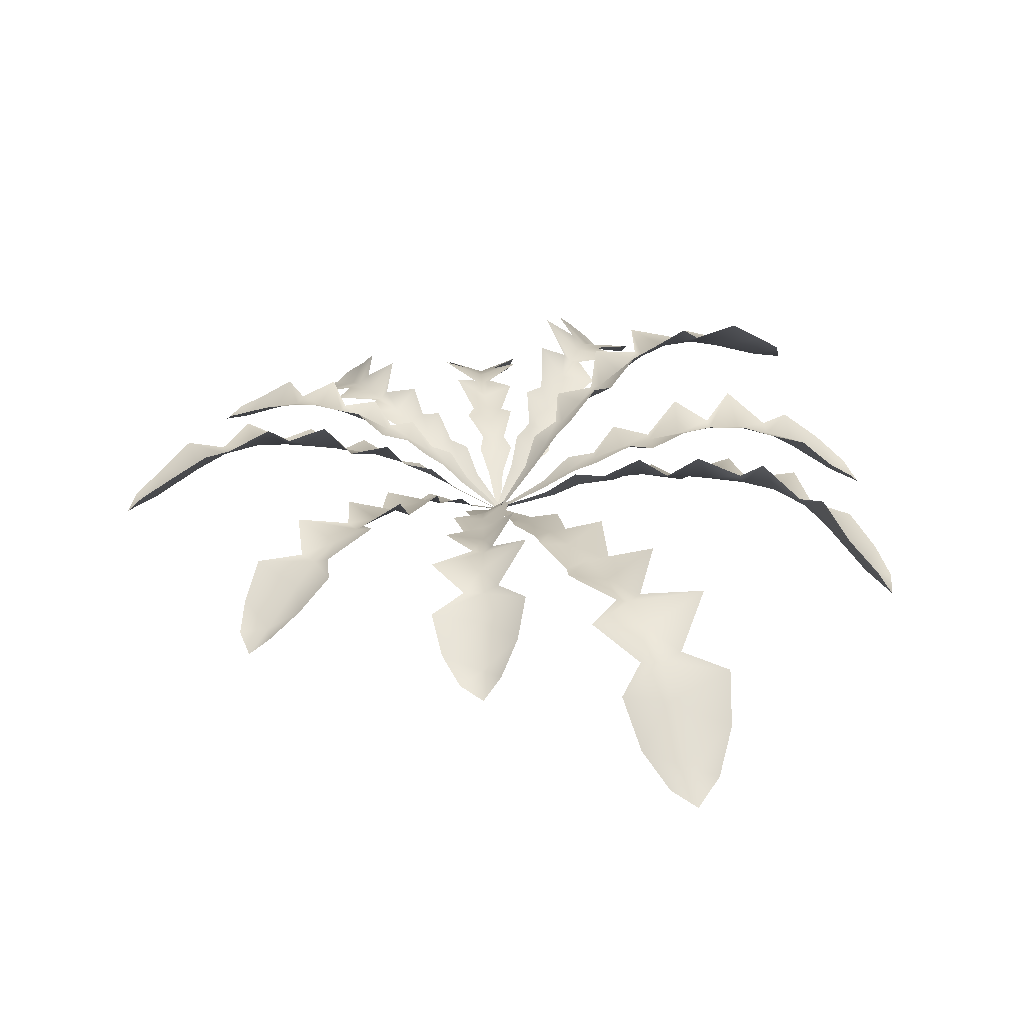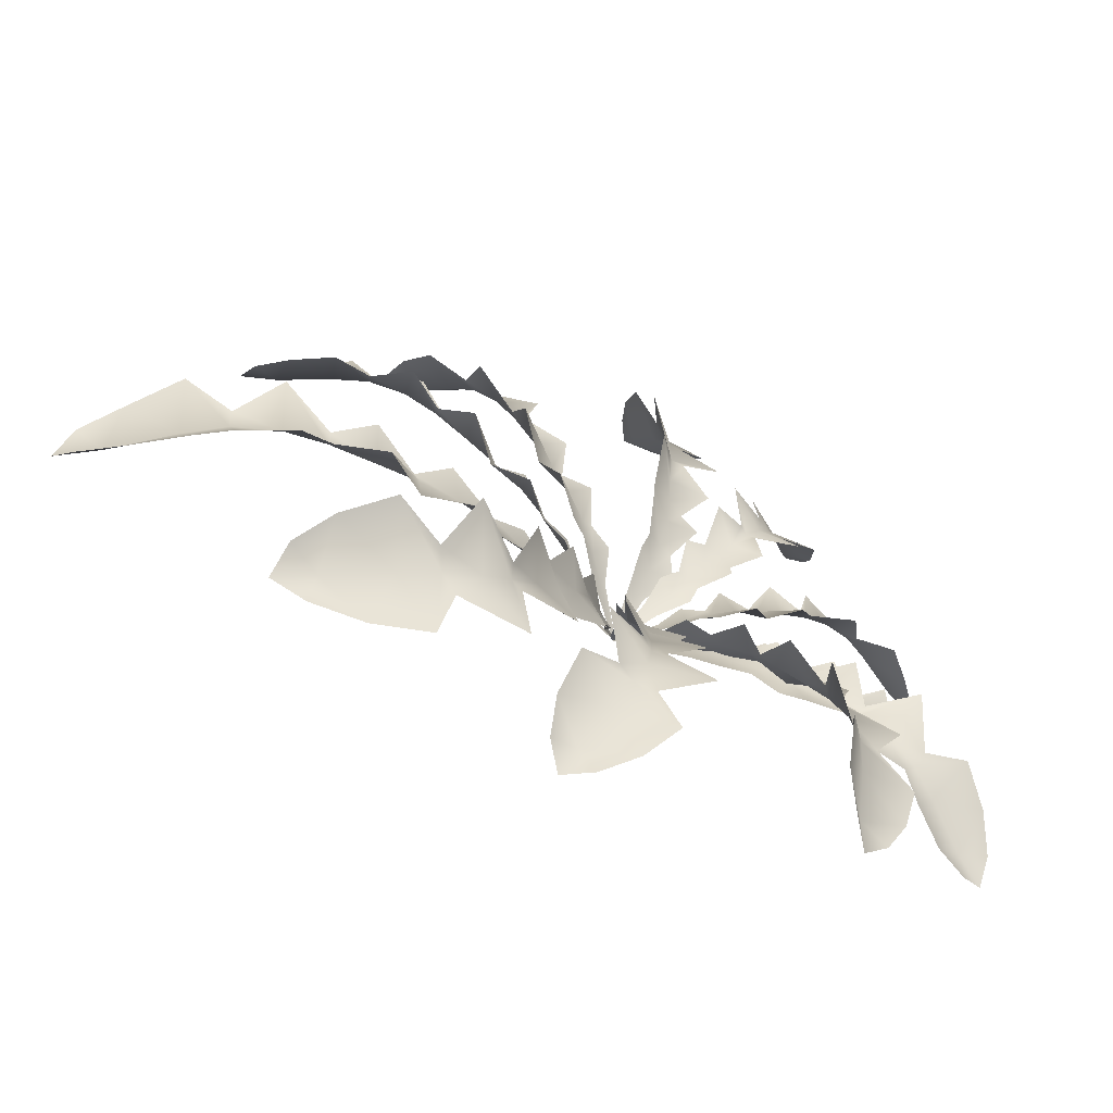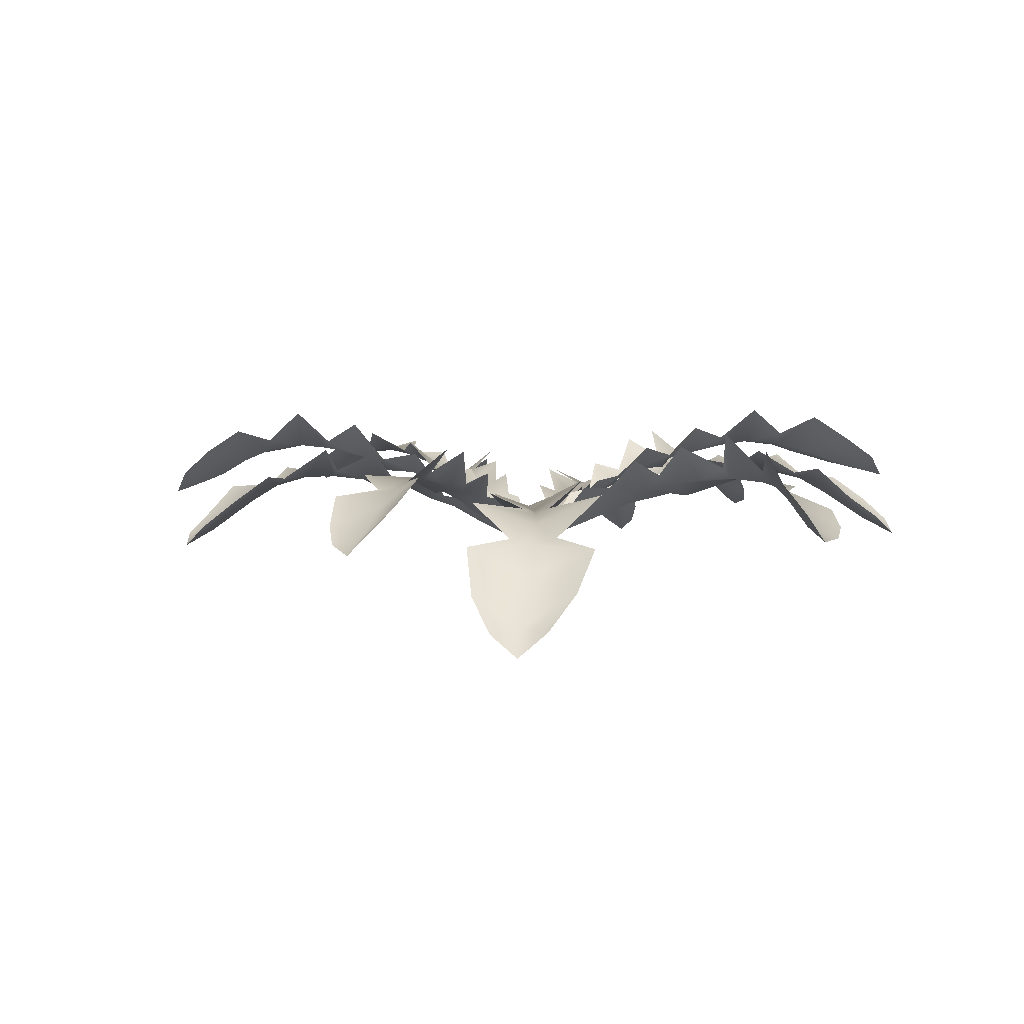
<metadata>
{"format":"obj","ext":"obj","renderer":"f3d","projection":"perspective","resolution":1024,"background":"white","views":[{"elev":29.0,"azim":-103.5,"up":"+Z"},{"elev":-70.5,"azim":-30.8,"up":"+Y"},{"elev":2.7,"azim":-79.2,"up":"+Z"}]}
</metadata>
<code>
o taraxacum
v 0.000261 -0.000466 -0.001562
v 0.1559 -0.02823 -0.00209
v 0.000285 0.000448 -0.001473
v 0.1533 -0.01928 0.004417
v 0.01991 -0.004395 0.008365
v 0.03076 -0.006191 0.01379
v 0.04267 -0.007727 0.01875
v 0.05505 -0.00901 0.02235
v 0.06721 -0.0101 0.0244
v 0.07972 -0.01122 0.02562
v 0.0936 -0.01288 0.02669
v 0.1058 -0.01495 0.0261
v 0.1183 -0.01784 0.02241
v 0.1287 -0.0209 0.01592
v 0.1448 -0.02566 0.004159
v 0.1447 -0.009474 0.01353
v 0.1324 -0.002138 0.02361
v 0.1191 -0.01098 0.02452
v 0.1083 0.004346 0.03502
v 0.0939 -0.008941 0.0287
v 0.08329 0.002949 0.03527
v 0.06865 -0.002684 0.02376
v 0.05507 0.003544 0.02741
v 0.04388 -0.002239 0.0188
v 0.03323 0.001624 0.01702
v 0.02126 -0.000211 0.008457
v -7.2e-05 -0.001302 -0.001413
v 0.1503 -0.03535 0.003743
v 0.1392 -0.03898 0.01215
v 0.127 -0.03881 0.02395
v 0.1168 -0.02469 0.02401
v 0.1028 -0.03393 0.03247
v 0.0927 -0.01696 0.02847
v 0.07782 -0.02539 0.03098
v 0.06637 -0.01759 0.02308
v 0.05546 -0.02042 0.02667
v 0.04204 -0.01328 0.01851
v 0.03149 -0.01479 0.01694
v 0.0199 -0.007439 0.008446
v 0.000832 -0.000604 -0.001296
v 0.139 0.06243 0.01494
v 0.000379 0.000125 -0.001517
v 0.131 0.06943 0.01773
v 0.01624 0.009533 0.009946
v 0.02458 0.0154 0.01598
v 0.03373 0.02192 0.02155
v 0.04345 0.02855 0.02584
v 0.05323 0.03482 0.02863
v 0.0635 0.04105 0.03071
v 0.07516 0.04757 0.0329
v 0.08607 0.05246 0.03365
v 0.09832 0.05612 0.03187
v 0.1096 0.05781 0.02751
v 0.1274 0.05992 0.01921
v 0.1172 0.07451 0.02231
v 0.1015 0.07595 0.0284
v 0.09506 0.06226 0.03153
v 0.07648 0.07068 0.03542
v 0.073 0.05122 0.03343
v 0.05717 0.05616 0.03491
v 0.05085 0.04107 0.02566
v 0.03612 0.03937 0.02624
v 0.03197 0.02676 0.01983
v 0.02196 0.02348 0.01642
v 0.01523 0.01347 0.008703
v 0.000947 -0.001382 -0.000898
v 0.1367 0.05545 0.02232
v 0.1277 0.04878 0.0306
v 0.1153 0.04527 0.04065
v 0.1002 0.05049 0.03552
v 0.09167 0.03802 0.04557
v 0.07607 0.04442 0.03583
v 0.06781 0.03059 0.04019
v 0.05658 0.02834 0.02989
v 0.04846 0.02118 0.03356
v 0.03604 0.0173 0.02315
v 0.02871 0.01005 0.02172
v 0.01773 0.007237 0.01103
v 0.000687 0.00041 -0.001663
v 0.07633 0.1322 0.02975
v -0.000157 0.000709 -0.001552
v 0.06686 0.1314 0.03563
v 0.01014 0.01487 0.01188
v 0.01502 0.02299 0.01931
v 0.02001 0.03224 0.02652
v 0.02499 0.04228 0.03253
v 0.0298 0.05251 0.03701
v 0.03479 0.0632 0.04077
v 0.04072 0.07499 0.04466
v 0.04658 0.08548 0.04661
v 0.05345 0.09661 0.04562
v 0.05994 0.1064 0.04151
v 0.07006 0.1217 0.03347
v 0.05459 0.1249 0.04279
v 0.04335 0.1141 0.05004
v 0.04724 0.09908 0.04795
v 0.02906 0.09211 0.05608
v 0.03707 0.07612 0.04673
v 0.02233 0.06903 0.05107
v 0.02342 0.05633 0.03686
v 0.01312 0.04533 0.03765
v 0.01531 0.0351 0.02694
v 0.008411 0.02709 0.02309
v 0.006693 0.01743 0.01234
v 0.001347 -0.000191 -0.001607
v 0.08084 0.1236 0.03402
v 0.08023 0.1107 0.03968
v 0.07559 0.09736 0.04845
v 0.05924 0.0927 0.04669
v 0.0629 0.07535 0.05167
v 0.04413 0.07249 0.04609
v 0.04705 0.0558 0.04521
v 0.03654 0.04959 0.03541
v 0.03549 0.03808 0.03651
v 0.02497 0.02993 0.02603
v 0.02306 0.02022 0.02229
v 0.01295 0.01386 0.01189
v -1e-05 0.0005 -0.002131
v -0.005635 0.192 0.02467
v -0.001026 0.000244 -0.001725
v -0.01284 0.1853 0.03448
v 0.003448 0.02326 0.01268
v 0.004908 0.03572 0.02091
v 0.005649 0.04942 0.02893
v 0.005486 0.06382 0.03558
v 0.004578 0.07814 0.04044
v 0.003322 0.09301 0.04441
v 0.002301 0.1097 0.04836
v 0.001534 0.1248 0.04987
v 0.000489 0.1409 0.04759
v -0.000897 0.1551 0.04153
v -0.003615 0.1772 0.03013
v -0.01863 0.1708 0.04619
v -0.02036 0.1526 0.05735
v -0.006743 0.1394 0.05243
v -0.0178 0.1205 0.06701
v -0.001525 0.1085 0.05203
v -0.01015 0.09152 0.061
v -0.004466 0.07774 0.04244
v -0.006997 0.05935 0.0455
v -0.00089 0.04922 0.03105
v -0.003419 0.03582 0.02775
v -0.001622 0.0236 0.01446
v 0.00108 0.000333 -0.002307
v 0.005987 0.1866 0.0278
v 0.01588 0.1733 0.03374
v 0.02294 0.1571 0.0446
v 0.009267 0.1409 0.04686
v 0.02627 0.1259 0.05038
v 0.007835 0.1095 0.04888
v 0.02194 0.09414 0.04557
v 0.01286 0.07958 0.03628
v 0.02002 0.06701 0.03697
v 0.01206 0.05037 0.0267
v 0.01572 0.03863 0.02193
v 0.006956 0.02414 0.01178
v 0.000128 0.000476 -0.001966
v -0.1186 0.1468 0.003124
v -0.000581 -0.00032 -0.001713
v -0.1221 0.1372 0.01206
v -0.01301 0.02011 0.0104
v -0.02056 0.03062 0.01723
v -0.02933 0.04167 0.02361
v -0.03893 0.05277 0.02846
v -0.04872 0.0634 0.0315
v -0.05893 0.07426 0.03357
v -0.06997 0.08666 0.03547
v -0.07946 0.098 0.03525
v -0.08907 0.1101 0.03125
v -0.09708 0.1204 0.02378
v -0.1096 0.1363 0.01018
v -0.1205 0.1224 0.02381
v -0.1136 0.107 0.03607
v -0.09468 0.1047 0.03487
v -0.09511 0.08328 0.049
v -0.07295 0.08351 0.03849
v -0.07153 0.06507 0.04745
v -0.05581 0.05781 0.03202
v -0.04782 0.0419 0.03643
v -0.03463 0.03769 0.02462
v -0.02829 0.02578 0.02244
v -0.01743 0.01742 0.01127
v 0.001092 0.000979 -0.001944
v -0.1072 0.1493 0.008508
v -0.09316 0.1445 0.01713
v -0.08054 0.1358 0.03028
v -0.0822 0.1152 0.03194
v -0.06124 0.1132 0.03954
v -0.06575 0.08977 0.03686
v -0.04551 0.08593 0.03751
v -0.04242 0.06938 0.02869
v -0.02988 0.06368 0.03177
v -0.02454 0.04616 0.0224
v -0.01413 0.03916 0.01962
v -0.01065 0.02285 0.01001
v -0.000206 0.000357 -0.001992
v -0.1819 0.04914 0.003144
v -0.000305 -0.000678 -0.001653
v -0.1789 0.04007 0.01276
v -0.02208 0.009475 0.01014
v -0.0342 0.01406 0.01687
v -0.04763 0.01835 0.02321
v -0.06179 0.02206 0.02809
v -0.07587 0.02513 0.03118
v -0.09044 0.02807 0.03334
v -0.1066 0.03175 0.0353
v -0.1209 0.03532 0.0351
v -0.1359 0.0391 0.03112
v -0.1486 0.04216 0.02367
v -0.1683 0.0465 0.01013
v -0.1687 0.03004 0.02511
v -0.1537 0.0227 0.03766
v -0.1371 0.03176 0.03537
v -0.1246 0.01541 0.05056
v -0.1071 0.02771 0.03866
v -0.0949 0.01441 0.04844
v -0.07828 0.01653 0.03245
v -0.06239 0.008748 0.03715
v -0.04954 0.01213 0.02477
v -0.03747 0.006064 0.02281
v -0.02404 0.004791 0.01143
v 0.000276 0.001327 -0.002059
v -0.1741 0.05823 0.007635
v -0.1597 0.06332 0.01554
v -0.1441 0.06473 0.02827
v -0.1333 0.04728 0.0311
v -0.1151 0.05858 0.03741
v -0.105 0.03683 0.03625
v -0.0864 0.04563 0.03579
v -0.07436 0.0334 0.02767
v -0.06083 0.0364 0.03022
v -0.04643 0.02466 0.02147
v -0.03398 0.02489 0.01839
v -0.02179 0.01302 0.00946
v 0.000151 0.000833 -0.002183
v -0.2319 -0.03795 -0.0353
v 0.000561 -0.000478 -0.002039
v -0.225 -0.04966 -0.02492
v -0.03135 -0.004002 0.008512
v -0.04855 -0.0072 0.01434
v -0.06699 -0.01127 0.01926
v -0.08572 -0.01586 0.02207
v -0.1037 -0.02054 0.0226
v -0.1221 -0.0253 0.02184
v -0.1426 -0.02997 0.02056
v -0.1606 -0.03314 0.01716
v -0.1789 -0.03513 0.009054
v -0.1938 -0.03568 -0.002796
v -0.2163 -0.03634 -0.02367
v -0.2098 -0.05972 -0.009439
v -0.1909 -0.06447 0.008204
v -0.1769 -0.04532 0.01214
v -0.1561 -0.06216 0.03024
v -0.1414 -0.0358 0.02356
v -0.1218 -0.04766 0.03571
v -0.1019 -0.03172 0.02148
v -0.08042 -0.03392 0.02979
v -0.06593 -0.01965 0.01918
v -0.04871 -0.01968 0.01877
v -0.03115 -0.01061 0.008439
v 0.000166 0.002175 -0.001905
v -0.2289 -0.02537 -0.02558
v -0.2168 -0.01511 -0.01084
v -0.202 -0.009878 0.009221
v -0.1806 -0.02475 0.01163
v -0.1673 -0.005113 0.02694
v -0.1437 -0.02383 0.02333
v -0.1276 -0.00456 0.02998
v -0.1061 -0.009429 0.02069
v -0.09291 -0.000142 0.02823
v -0.06887 -0.003074 0.01894
v -0.05453 0.004441 0.01874
v -0.03289 0.000307 0.008585
v -0.001484 0.001084 -0.001434
v -0.1475 -0.1613 0.009664
v -0.000543 0.000454 -0.002009
v -0.1328 -0.1667 0.01076
v -0.0144 -0.02364 0.01193
v -0.0212 -0.0375 0.01897
v -0.02882 -0.05251 0.02521
v -0.03735 -0.06765 0.02966
v -0.04645 -0.08193 0.03216
v -0.05634 -0.09624 0.0337
v -0.06788 -0.1117 0.03538
v -0.07956 -0.1243 0.03554
v -0.09412 -0.1353 0.03267
v -0.1089 -0.1425 0.02677
v -0.1328 -0.1528 0.01568
v -0.1111 -0.1669 0.0146
v -0.08851 -0.1617 0.02161
v -0.08664 -0.1413 0.03
v -0.05699 -0.143 0.03148
v -0.06301 -0.1154 0.03479
v -0.03926 -0.1134 0.03424
v -0.04057 -0.08787 0.02584
v -0.02192 -0.07766 0.02624
v -0.02426 -0.05732 0.02114
v -0.01341 -0.04661 0.0168
v -0.01123 -0.02782 0.00886
v -0.001971 0.001916 -0.00062
v -0.1469 -0.1531 0.02207
v -0.137 -0.1418 0.03519
v -0.1206 -0.1331 0.04952
v -0.09883 -0.1301 0.0397
v -0.09235 -0.112 0.05721
v -0.07019 -0.109 0.04054
v -0.06577 -0.08772 0.05057
v -0.05404 -0.07576 0.03623
v -0.04642 -0.06303 0.04314
v -0.034 -0.04827 0.02909
v -0.02841 -0.03445 0.02898
v -0.01737 -0.02179 0.01429
v -0.000948 -0.000162 -0.001841
v -0.03216 -0.1893 0.007834
v 0.000167 -0.000179 -0.001869
v -0.02044 -0.1857 0.01422
v -0.003906 -0.02363 0.01148
v -0.005097 -0.03659 0.01871
v -0.00603 -0.05084 0.02538
v -0.006853 -0.06574 0.0304
v -0.007675 -0.08041 0.0335
v -0.008656 -0.09555 0.03564
v -0.01029 -0.1124 0.03772
v -0.01269 -0.1272 0.03781
v -0.01654 -0.1426 0.03429
v -0.02104 -0.1555 0.02735
v -0.02829 -0.1755 0.01453
v -0.007398 -0.1748 0.02338
v 0.002761 -0.1594 0.03393
v -0.007957 -0.1433 0.03583
v 0.01192 -0.1296 0.04575
v -0.005244 -0.1126 0.03957
v 0.009903 -0.09934 0.04528
v 0.00118 -0.08211 0.03169
v 0.009025 -0.06543 0.0346
v 0.000607 -0.05226 0.02467
v 0.004835 -0.03938 0.02152
v 0.001168 -0.02523 0.01102
v -0.001937 0.000239 -0.001548
v -0.03995 -0.1823 0.0157
v -0.04323 -0.1685 0.02593
v -0.04144 -0.1533 0.03963
v -0.02458 -0.1408 0.03718
v -0.03465 -0.1235 0.0482
v -0.01496 -0.1112 0.04044
v -0.02496 -0.09317 0.04414
v -0.01692 -0.07953 0.033
v -0.01995 -0.06617 0.03732
v -0.01277 -0.05015 0.0259
v -0.01497 -0.03743 0.02381
v -0.007561 -0.02365 0.01203
v -0.00114 -0.000995 -0.001633
v 0.07519 -0.1817 0.03364
v -0.000178 -0.000471 -0.002008
v 0.08484 -0.1713 0.03597
v 0.01188 -0.02017 0.01441
v 0.01943 -0.03058 0.02301
v 0.02776 -0.04213 0.03108
v 0.03615 -0.05457 0.03755
v 0.04399 -0.06727 0.04211
v 0.05171 -0.08068 0.04579
v 0.05976 -0.0959 0.04978
v 0.06565 -0.1102 0.05187
v 0.06974 -0.1265 0.05091
v 0.07119 -0.1418 0.04655
v 0.07268 -0.166 0.03787
v 0.09234 -0.1532 0.04
v 0.09527 -0.1321 0.04592
v 0.07788 -0.1227 0.0498
v 0.08994 -0.09851 0.05219
v 0.06465 -0.09322 0.05004
v 0.07191 -0.07274 0.0498
v 0.0521 -0.06487 0.03768
v 0.05061 -0.04557 0.03669
v 0.03407 -0.0403 0.02842
v 0.03011 -0.02754 0.0229
v 0.017 -0.01922 0.0125
v -0.002139 -0.001055 -0.001068
v 0.06656 -0.1775 0.04326
v 0.05869 -0.1645 0.05321
v 0.05522 -0.147 0.06488
v 0.0625 -0.1282 0.05612
v 0.04715 -0.1153 0.06869
v 0.05576 -0.09655 0.05383
v 0.03834 -0.08457 0.05909
v 0.03544 -0.07112 0.04444
v 0.02668 -0.05975 0.04852
v 0.02171 -0.04468 0.03365
v 0.01254 -0.03496 0.03121
v 0.008874 -0.02185 0.0161
v 0.000363 -0.000255 -0.001957
v 0.1514 -0.0964 0.01397
v 0.000698 0.000634 -0.001524
v 0.15 -0.08799 0.02371
v 0.01634 -0.01559 0.01052
v 0.02532 -0.02367 0.01749
v 0.03562 -0.03181 0.02423
v 0.04691 -0.03954 0.02972
v 0.0585 -0.04653 0.03358
v 0.07067 -0.05348 0.0366
v 0.08411 -0.06154 0.03951
v 0.09616 -0.06883 0.04022
v 0.1091 -0.07622 0.03739
v 0.1207 -0.08207 0.03115
v 0.1389 -0.09065 0.01965
v 0.1421 -0.07684 0.03551
v 0.1291 -0.06682 0.04679
v 0.1118 -0.0702 0.04226
v 0.1032 -0.05285 0.05716
v 0.08528 -0.05825 0.04313
v 0.07675 -0.04339 0.05264
v 0.0629 -0.03949 0.03585
v 0.05007 -0.02825 0.03968
v 0.03888 -0.02681 0.02651
v 0.02981 -0.01774 0.0242
v 0.01926 -0.01198 0.01238
v -0.000333 -0.000996 -0.00216
v 0.1412 -0.1028 0.01661
v 0.1259 -0.1039 0.02232
v 0.1099 -0.1017 0.03284
v 0.1046 -0.08293 0.03632
v 0.08423 -0.08849 0.03954
v 0.08115 -0.06577 0.03975
v 0.06192 -0.06848 0.0368
v 0.05526 -0.05339 0.02929
v 0.04187 -0.05246 0.03021
v 0.033 -0.03709 0.02184
v 0.02199 -0.03356 0.01782
v 0.01519 -0.01869 0.009495
f 15 2 4 16
f 1 5 26 3
f 5 6 25 26
f 6 7 24 25
f 7 8 23 24
f 8 9 22 23
f 9 10 21 22
f 10 11 20 21
f 11 12 19 20
f 12 13 18 19
f 13 14 17 18
f 14 15 16 17
f 15 29 28 2
f 1 27 39 5
f 5 39 38 6
f 6 38 37 7
f 7 37 36 8
f 8 36 35 9
f 9 35 34 10
f 10 34 33 11
f 11 33 32 12
f 12 32 31 13
f 13 31 30 14
f 14 30 29 15
f 54 41 43 55
f 40 44 65 42
f 44 45 64 65
f 45 46 63 64
f 46 47 62 63
f 47 48 61 62
f 48 49 60 61
f 49 50 59 60
f 50 51 58 59
f 51 52 57 58
f 52 53 56 57
f 53 54 55 56
f 54 68 67 41
f 40 66 78 44
f 44 78 77 45
f 45 77 76 46
f 46 76 75 47
f 47 75 74 48
f 48 74 73 49
f 49 73 72 50
f 50 72 71 51
f 51 71 70 52
f 52 70 69 53
f 53 69 68 54
f 93 80 82 94
f 79 83 104 81
f 83 84 103 104
f 84 85 102 103
f 85 86 101 102
f 86 87 100 101
f 87 88 99 100
f 88 89 98 99
f 89 90 97 98
f 90 91 96 97
f 91 92 95 96
f 92 93 94 95
f 93 107 106 80
f 79 105 117 83
f 83 117 116 84
f 84 116 115 85
f 85 115 114 86
f 86 114 113 87
f 87 113 112 88
f 88 112 111 89
f 89 111 110 90
f 90 110 109 91
f 91 109 108 92
f 92 108 107 93
f 132 119 121 133
f 118 122 143 120
f 122 123 142 143
f 123 124 141 142
f 124 125 140 141
f 125 126 139 140
f 126 127 138 139
f 127 128 137 138
f 128 129 136 137
f 129 130 135 136
f 130 131 134 135
f 131 132 133 134
f 132 146 145 119
f 118 144 156 122
f 122 156 155 123
f 123 155 154 124
f 124 154 153 125
f 125 153 152 126
f 126 152 151 127
f 127 151 150 128
f 128 150 149 129
f 129 149 148 130
f 130 148 147 131
f 131 147 146 132
f 171 158 160 172
f 157 161 182 159
f 161 162 181 182
f 162 163 180 181
f 163 164 179 180
f 164 165 178 179
f 165 166 177 178
f 166 167 176 177
f 167 168 175 176
f 168 169 174 175
f 169 170 173 174
f 170 171 172 173
f 171 185 184 158
f 157 183 195 161
f 161 195 194 162
f 162 194 193 163
f 163 193 192 164
f 164 192 191 165
f 165 191 190 166
f 166 190 189 167
f 167 189 188 168
f 168 188 187 169
f 169 187 186 170
f 170 186 185 171
f 210 197 199 211
f 196 200 221 198
f 200 201 220 221
f 201 202 219 220
f 202 203 218 219
f 203 204 217 218
f 204 205 216 217
f 205 206 215 216
f 206 207 214 215
f 207 208 213 214
f 208 209 212 213
f 209 210 211 212
f 210 224 223 197
f 196 222 234 200
f 200 234 233 201
f 201 233 232 202
f 202 232 231 203
f 203 231 230 204
f 204 230 229 205
f 205 229 228 206
f 206 228 227 207
f 207 227 226 208
f 208 226 225 209
f 209 225 224 210
f 249 236 238 250
f 235 239 260 237
f 239 240 259 260
f 240 241 258 259
f 241 242 257 258
f 242 243 256 257
f 243 244 255 256
f 244 245 254 255
f 245 246 253 254
f 246 247 252 253
f 247 248 251 252
f 248 249 250 251
f 249 263 262 236
f 235 261 273 239
f 239 273 272 240
f 240 272 271 241
f 241 271 270 242
f 242 270 269 243
f 243 269 268 244
f 244 268 267 245
f 245 267 266 246
f 246 266 265 247
f 247 265 264 248
f 248 264 263 249
f 288 275 277 289
f 274 278 299 276
f 278 279 298 299
f 279 280 297 298
f 280 281 296 297
f 281 282 295 296
f 282 283 294 295
f 283 284 293 294
f 284 285 292 293
f 285 286 291 292
f 286 287 290 291
f 287 288 289 290
f 288 302 301 275
f 274 300 312 278
f 278 312 311 279
f 279 311 310 280
f 280 310 309 281
f 281 309 308 282
f 282 308 307 283
f 283 307 306 284
f 284 306 305 285
f 285 305 304 286
f 286 304 303 287
f 287 303 302 288
f 327 314 316 328
f 313 317 338 315
f 317 318 337 338
f 318 319 336 337
f 319 320 335 336
f 320 321 334 335
f 321 322 333 334
f 322 323 332 333
f 323 324 331 332
f 324 325 330 331
f 325 326 329 330
f 326 327 328 329
f 327 341 340 314
f 313 339 351 317
f 317 351 350 318
f 318 350 349 319
f 319 349 348 320
f 320 348 347 321
f 321 347 346 322
f 322 346 345 323
f 323 345 344 324
f 324 344 343 325
f 325 343 342 326
f 326 342 341 327
f 366 353 355 367
f 352 356 377 354
f 356 357 376 377
f 357 358 375 376
f 358 359 374 375
f 359 360 373 374
f 360 361 372 373
f 361 362 371 372
f 362 363 370 371
f 363 364 369 370
f 364 365 368 369
f 365 366 367 368
f 366 380 379 353
f 352 378 390 356
f 356 390 389 357
f 357 389 388 358
f 358 388 387 359
f 359 387 386 360
f 360 386 385 361
f 361 385 384 362
f 362 384 383 363
f 363 383 382 364
f 364 382 381 365
f 365 381 380 366
f 405 392 394 406
f 391 395 416 393
f 395 396 415 416
f 396 397 414 415
f 397 398 413 414
f 398 399 412 413
f 399 400 411 412
f 400 401 410 411
f 401 402 409 410
f 402 403 408 409
f 403 404 407 408
f 404 405 406 407
f 405 419 418 392
f 391 417 429 395
f 395 429 428 396
f 396 428 427 397
f 397 427 426 398
f 398 426 425 399
f 399 425 424 400
f 400 424 423 401
f 401 423 422 402
f 402 422 421 403
f 403 421 420 404
f 404 420 419 405

</code>
